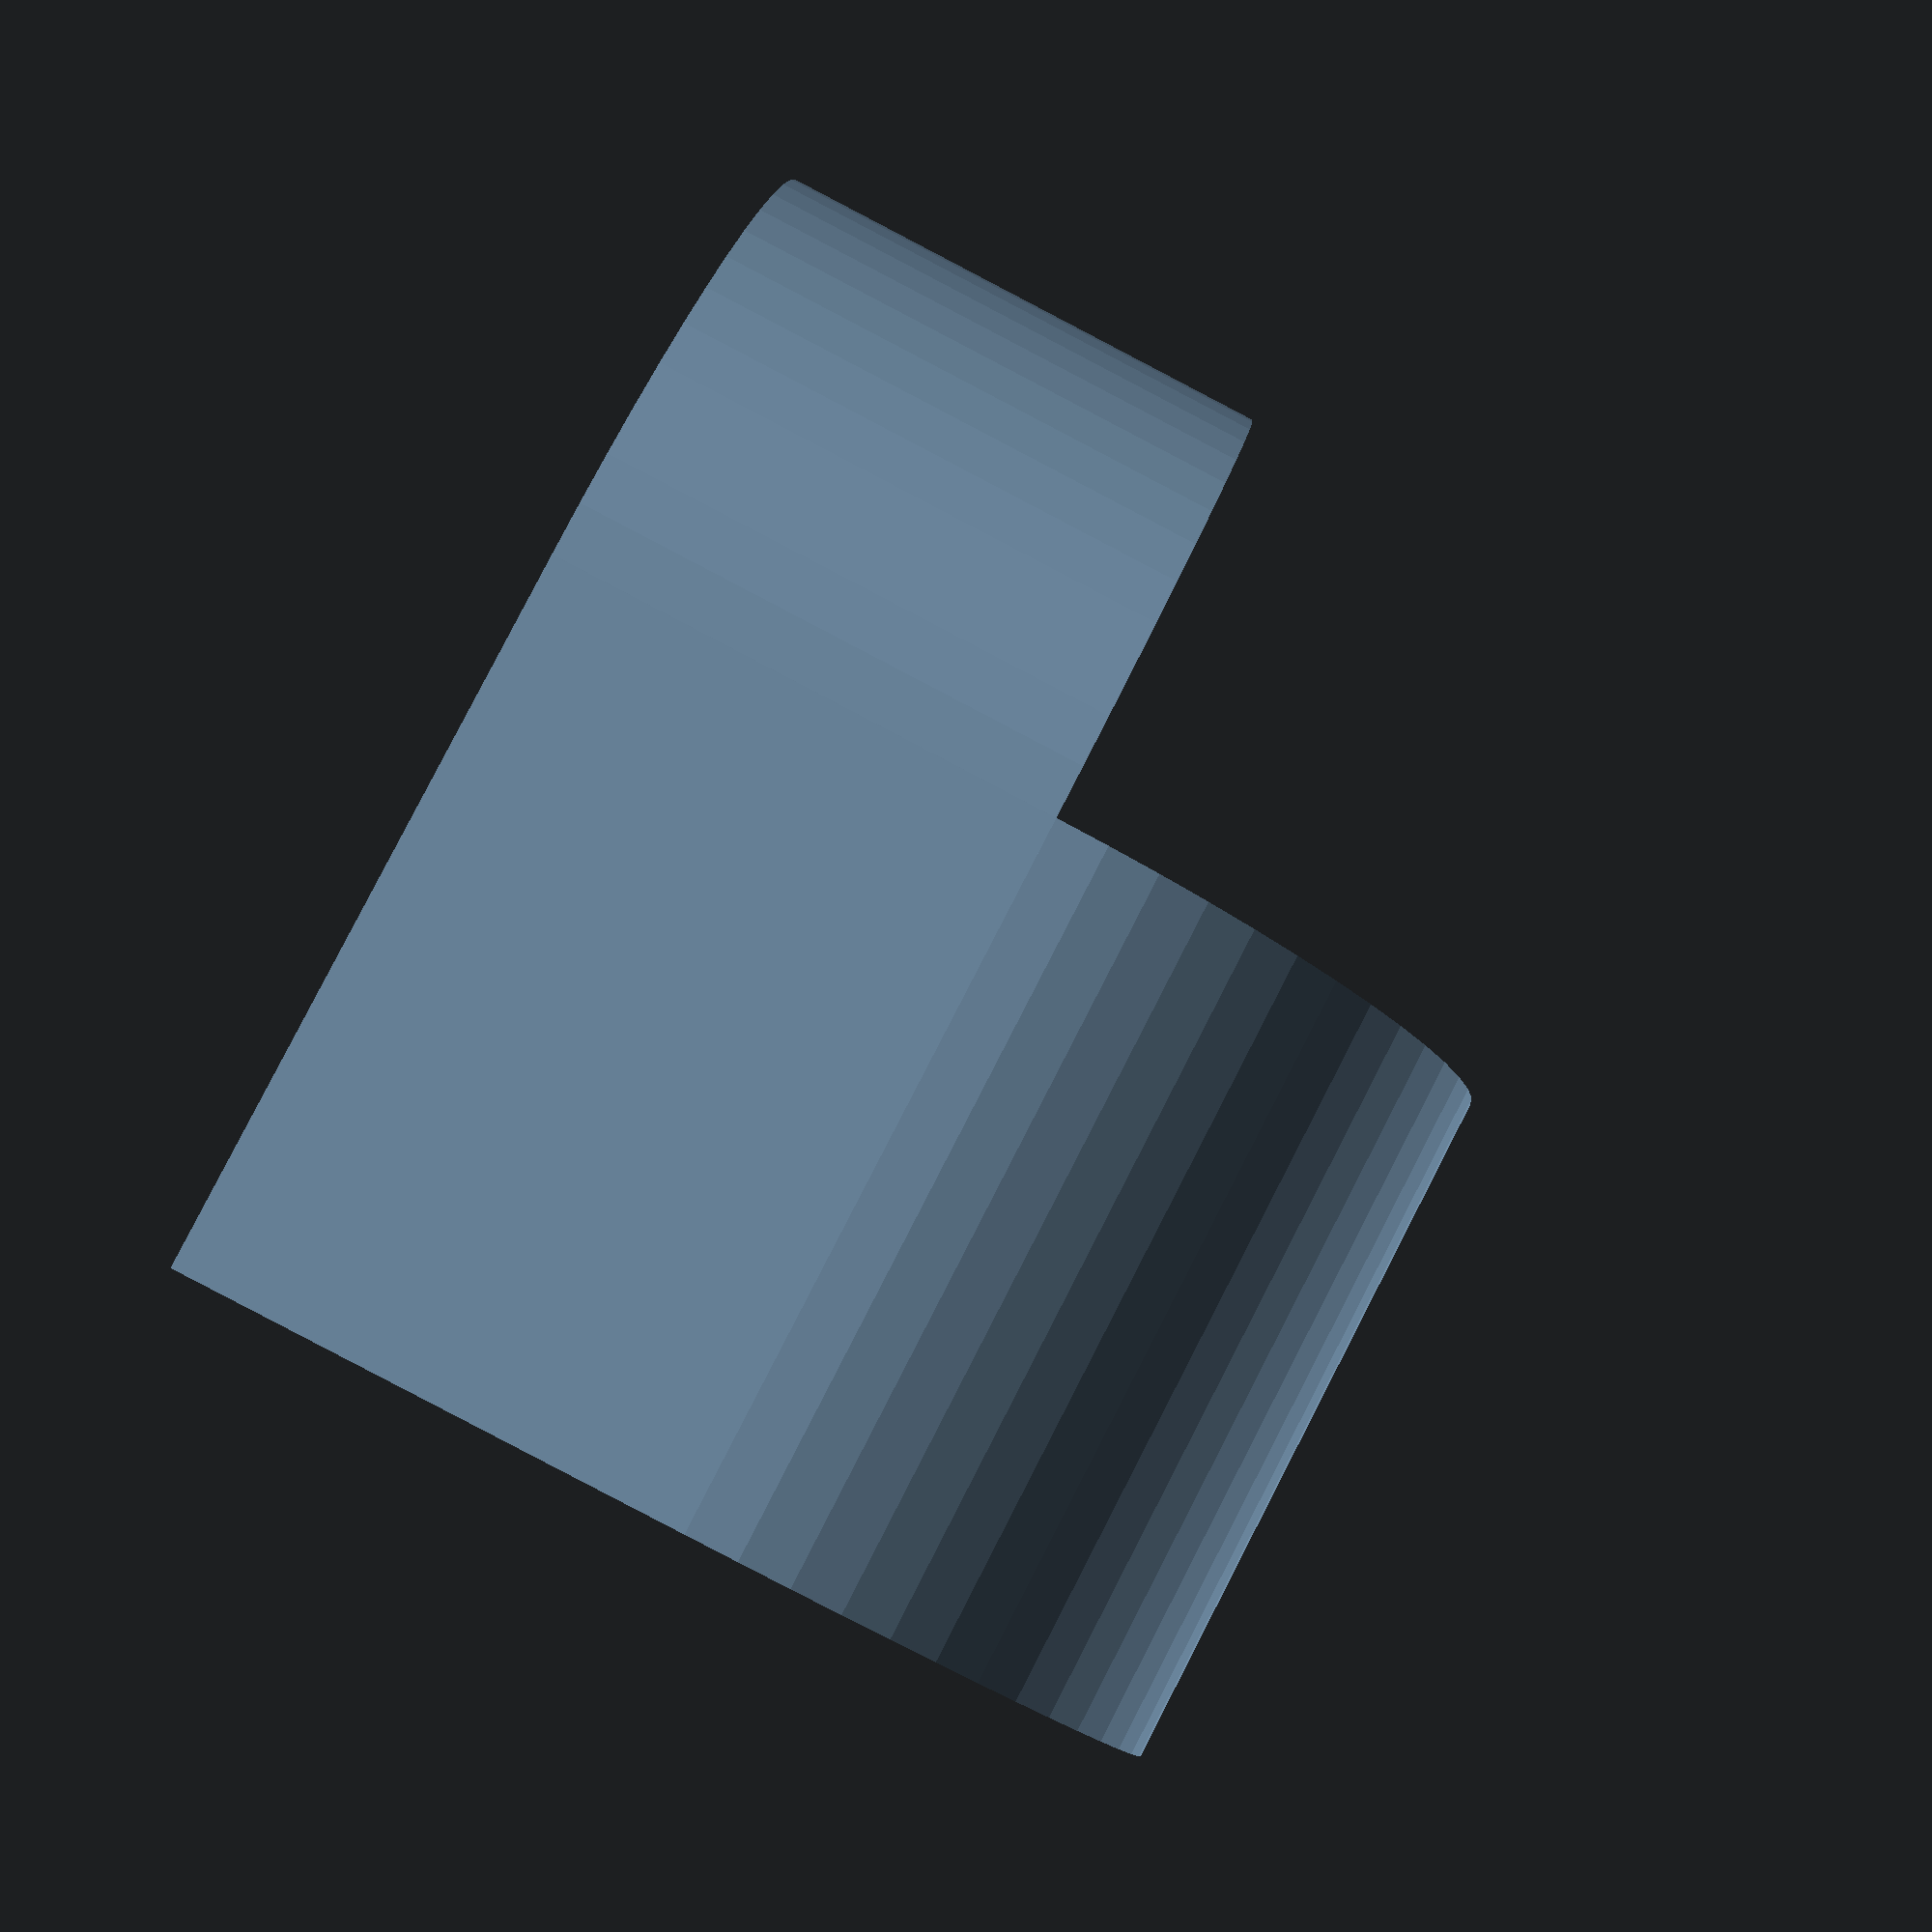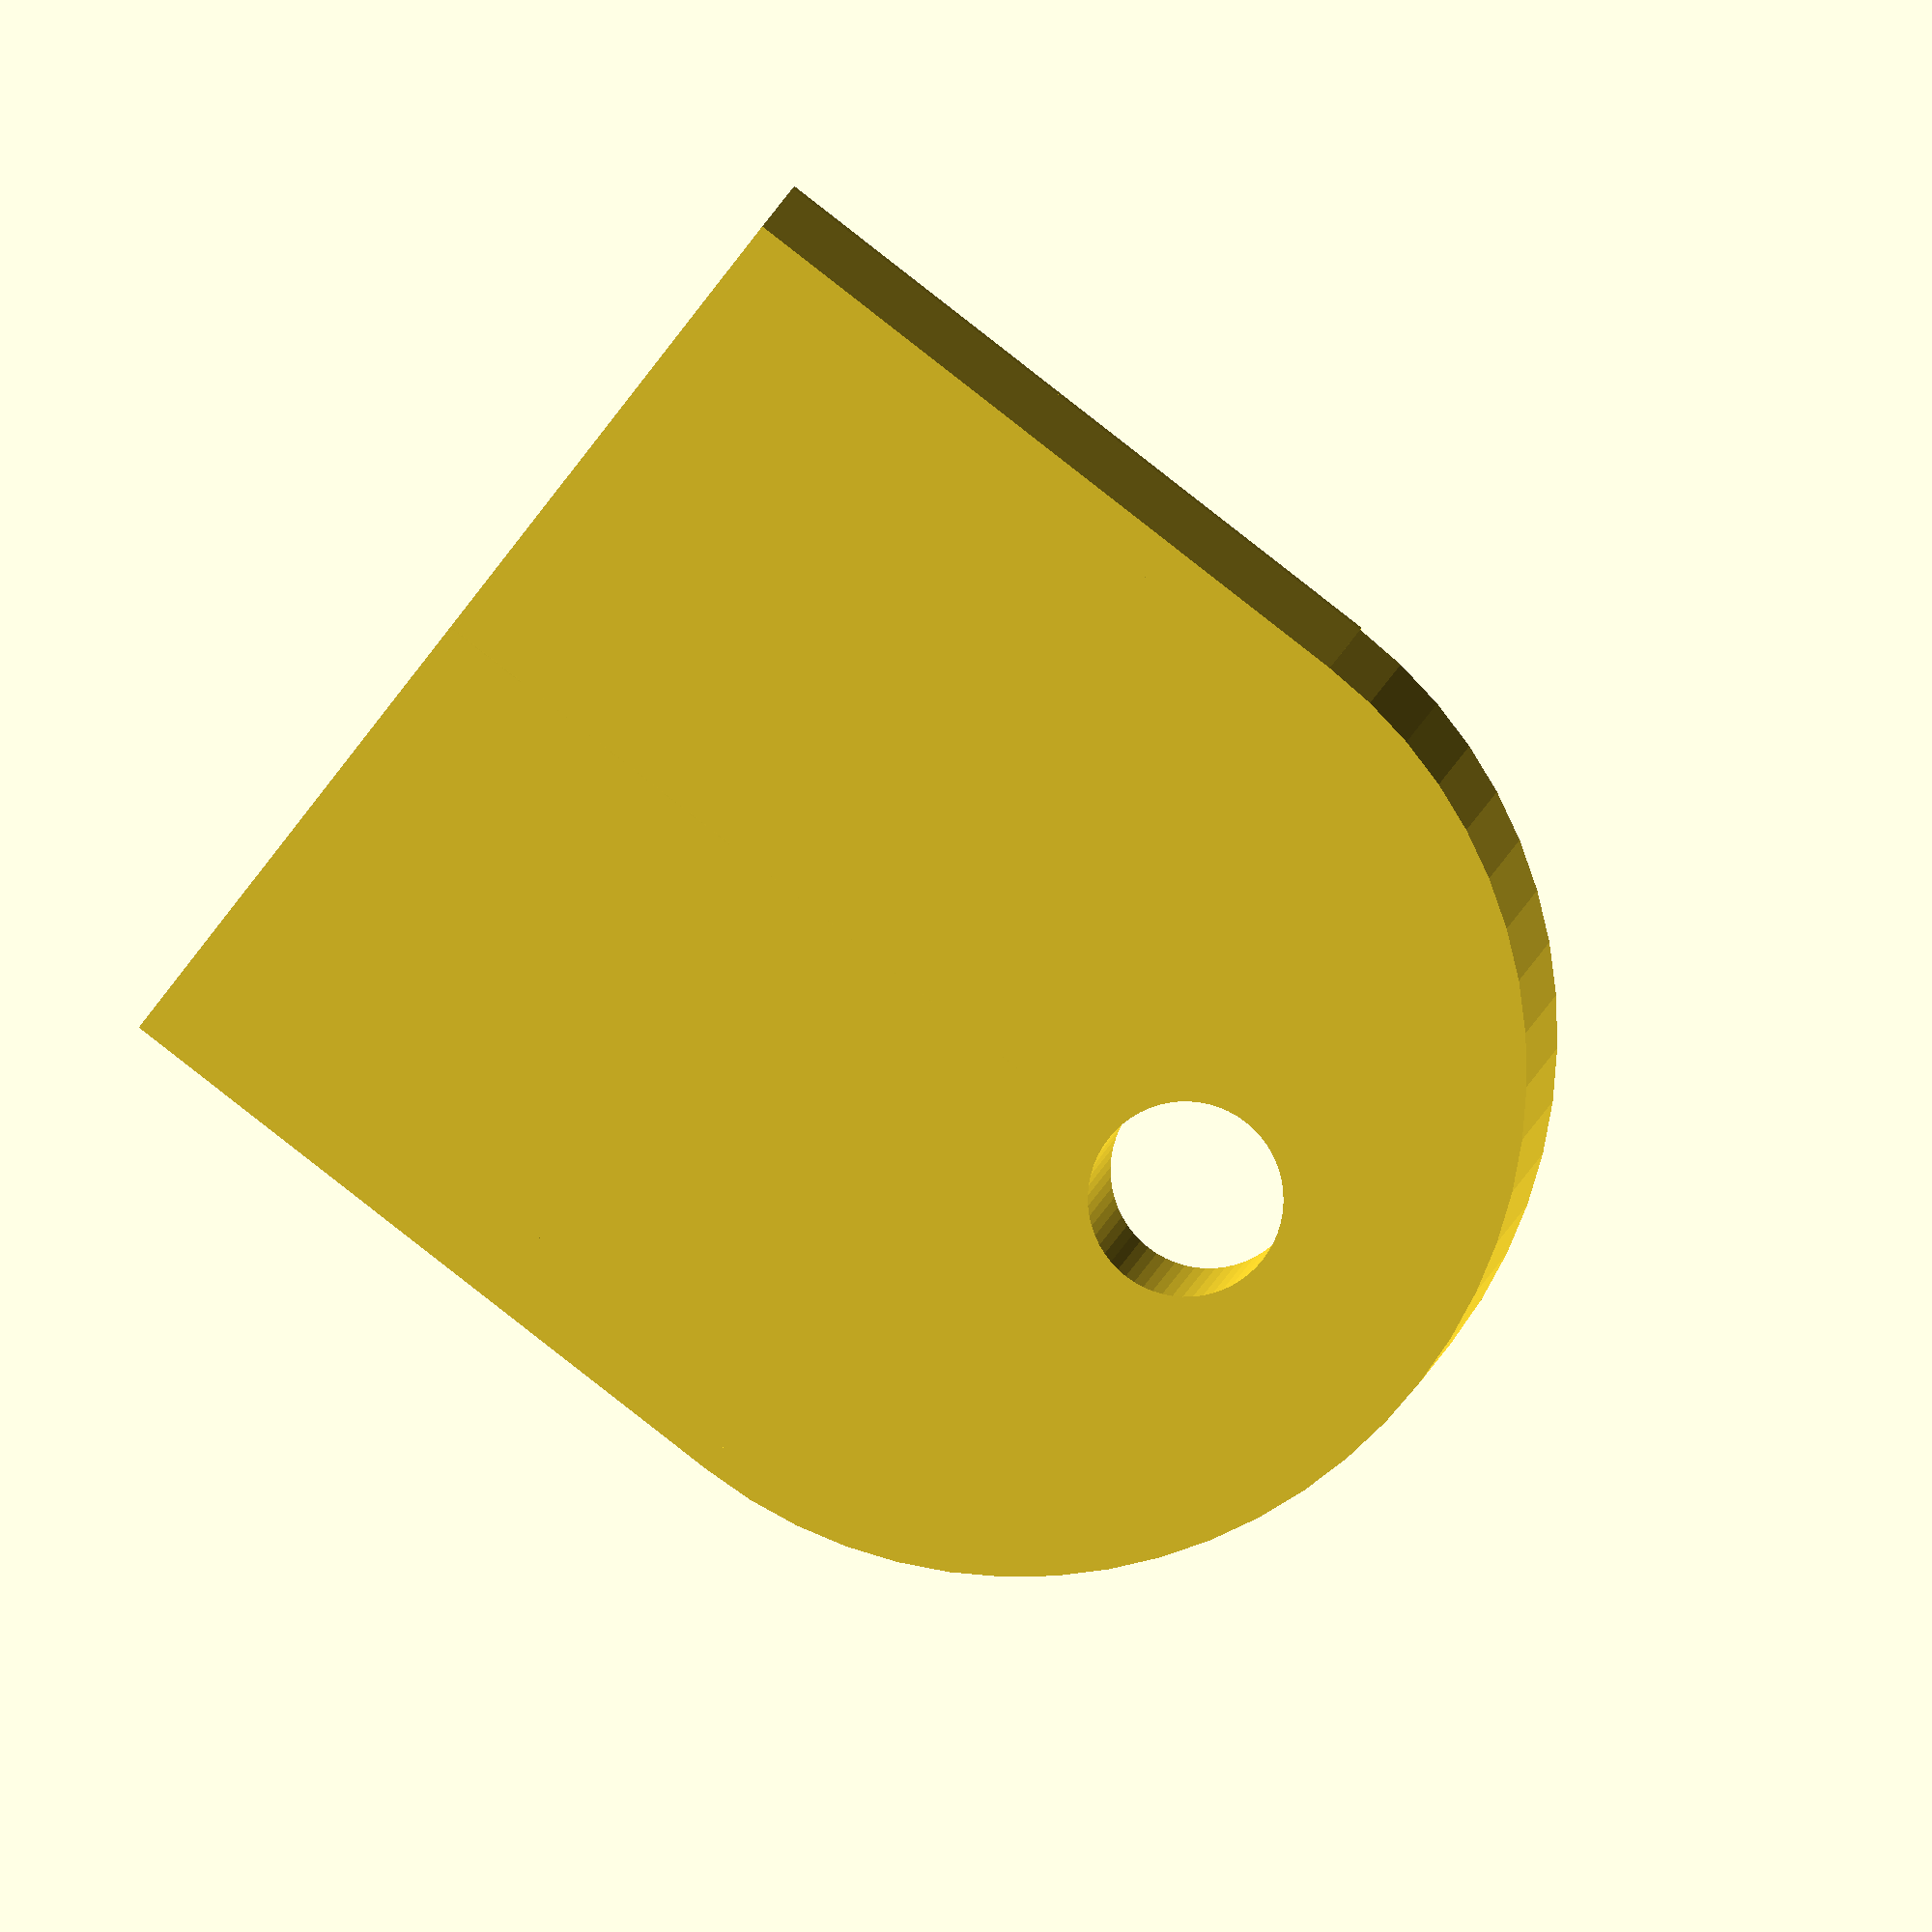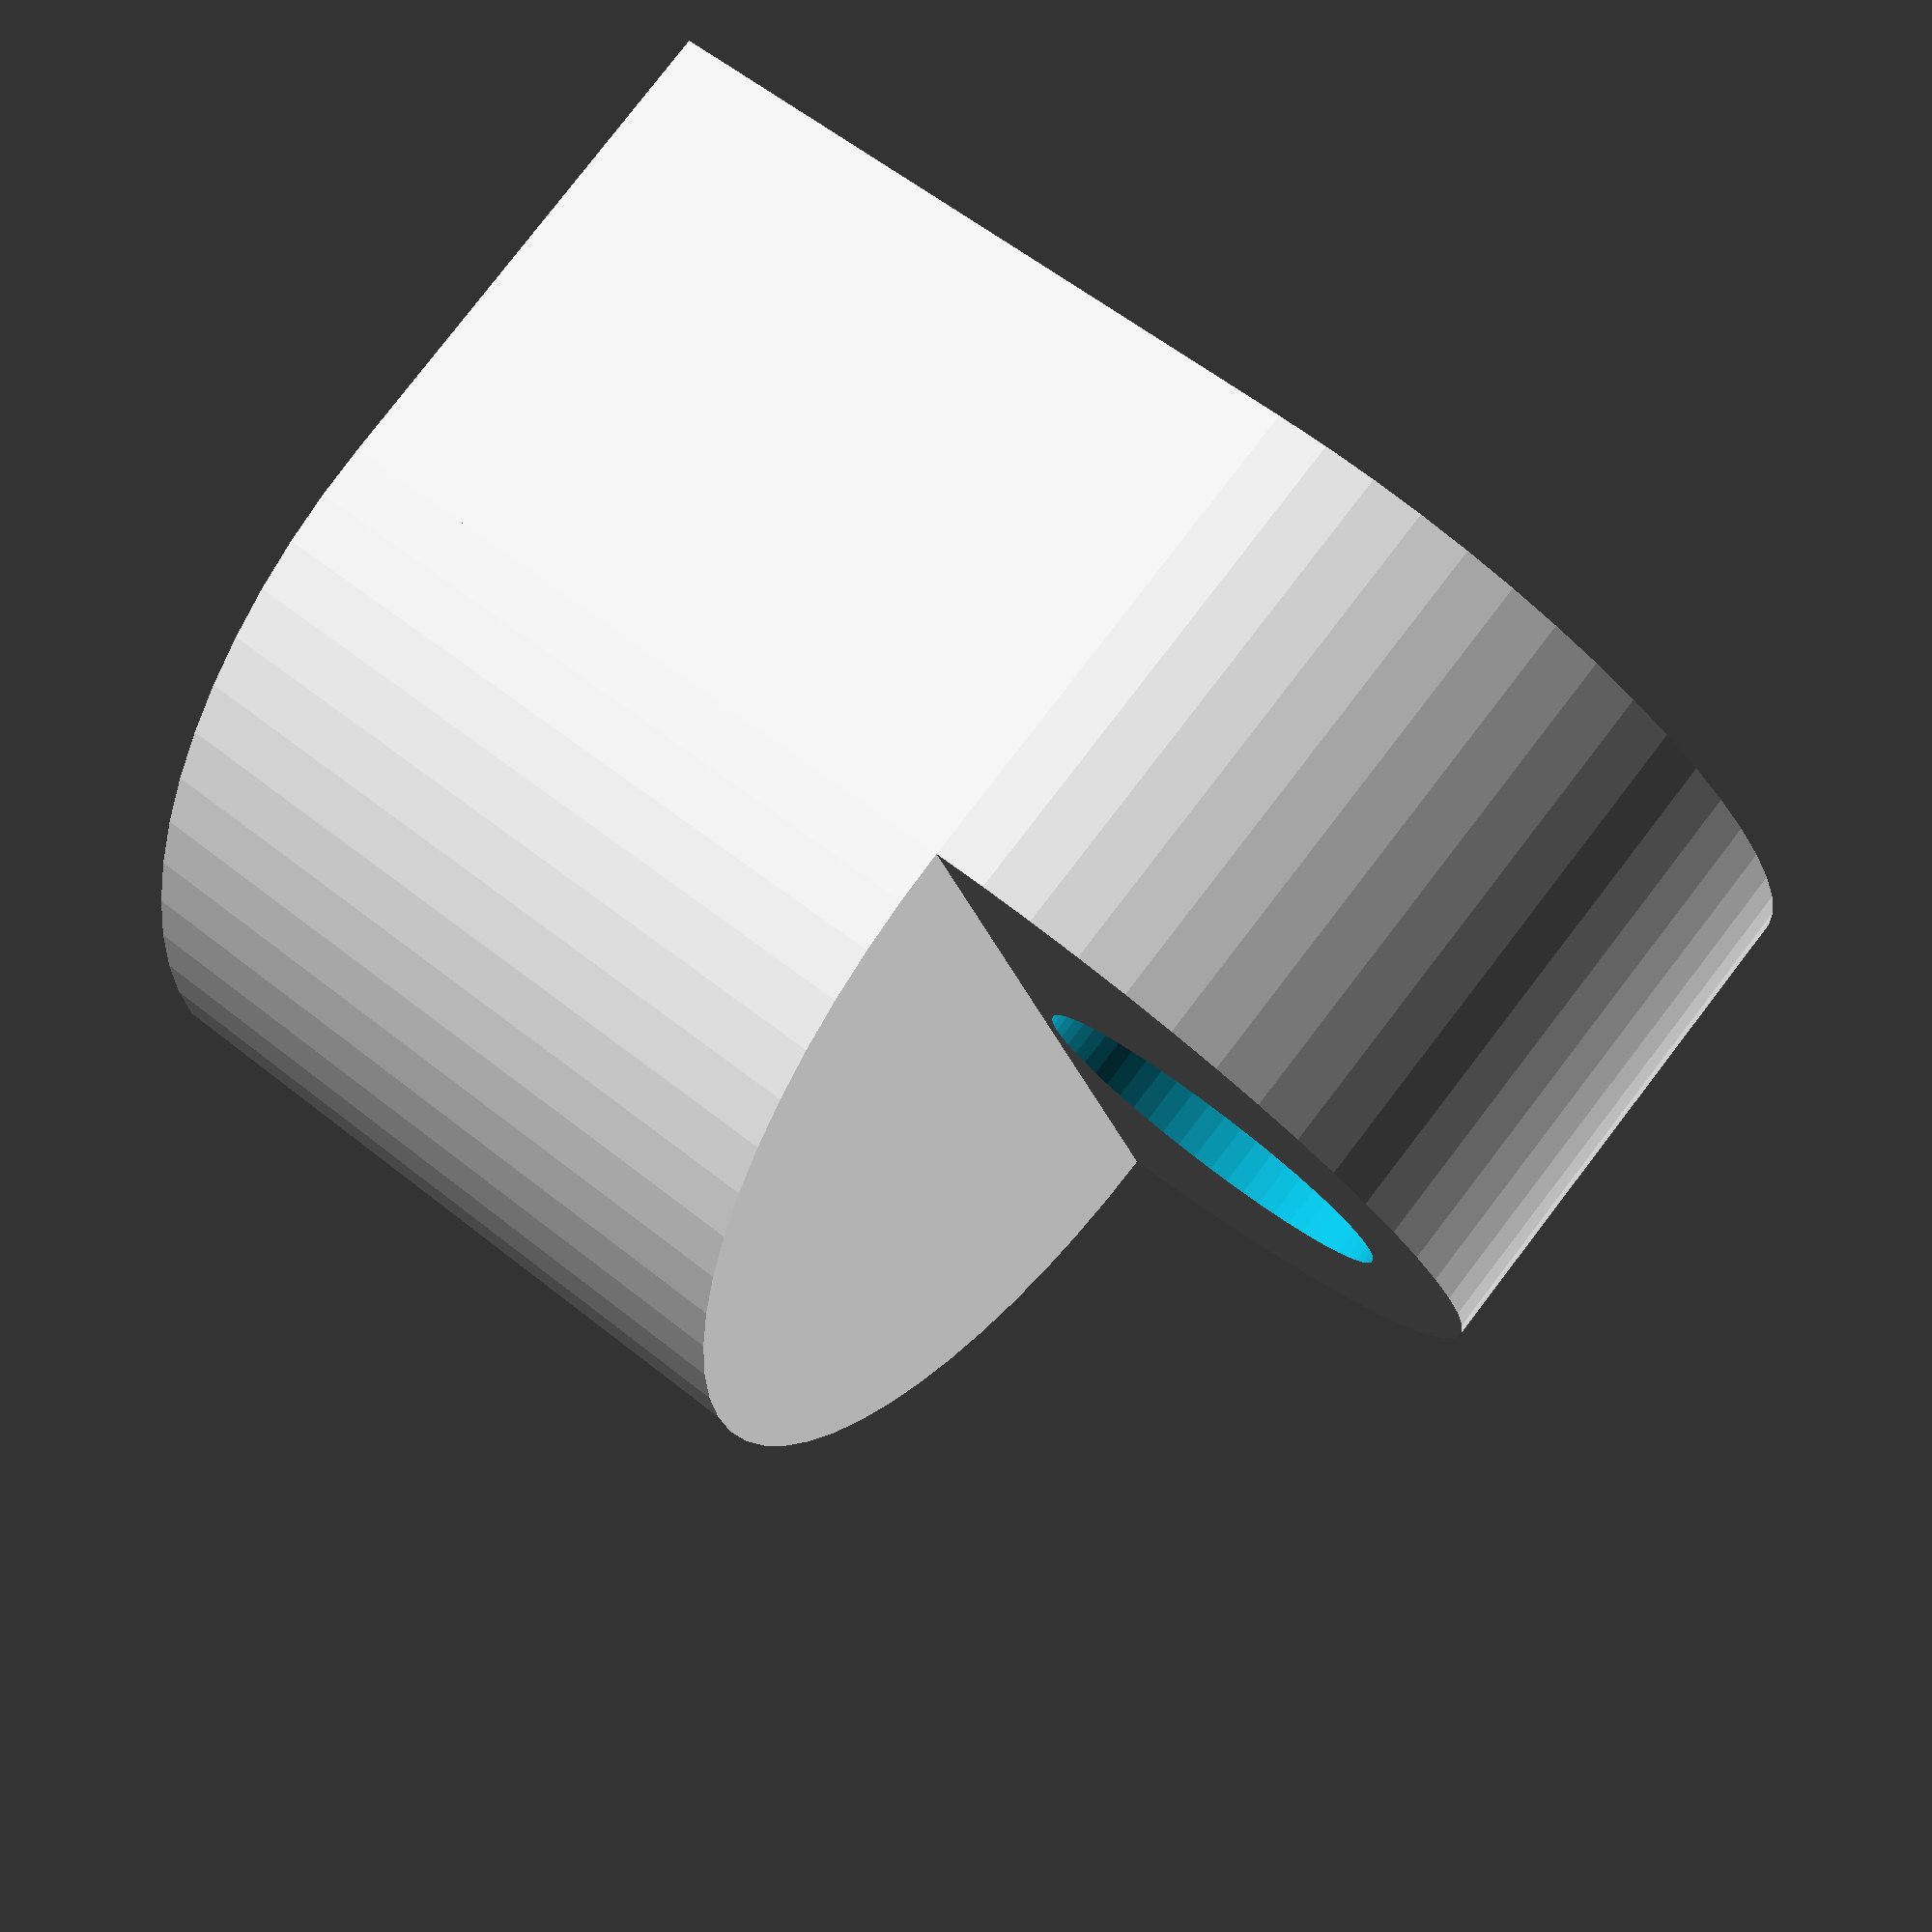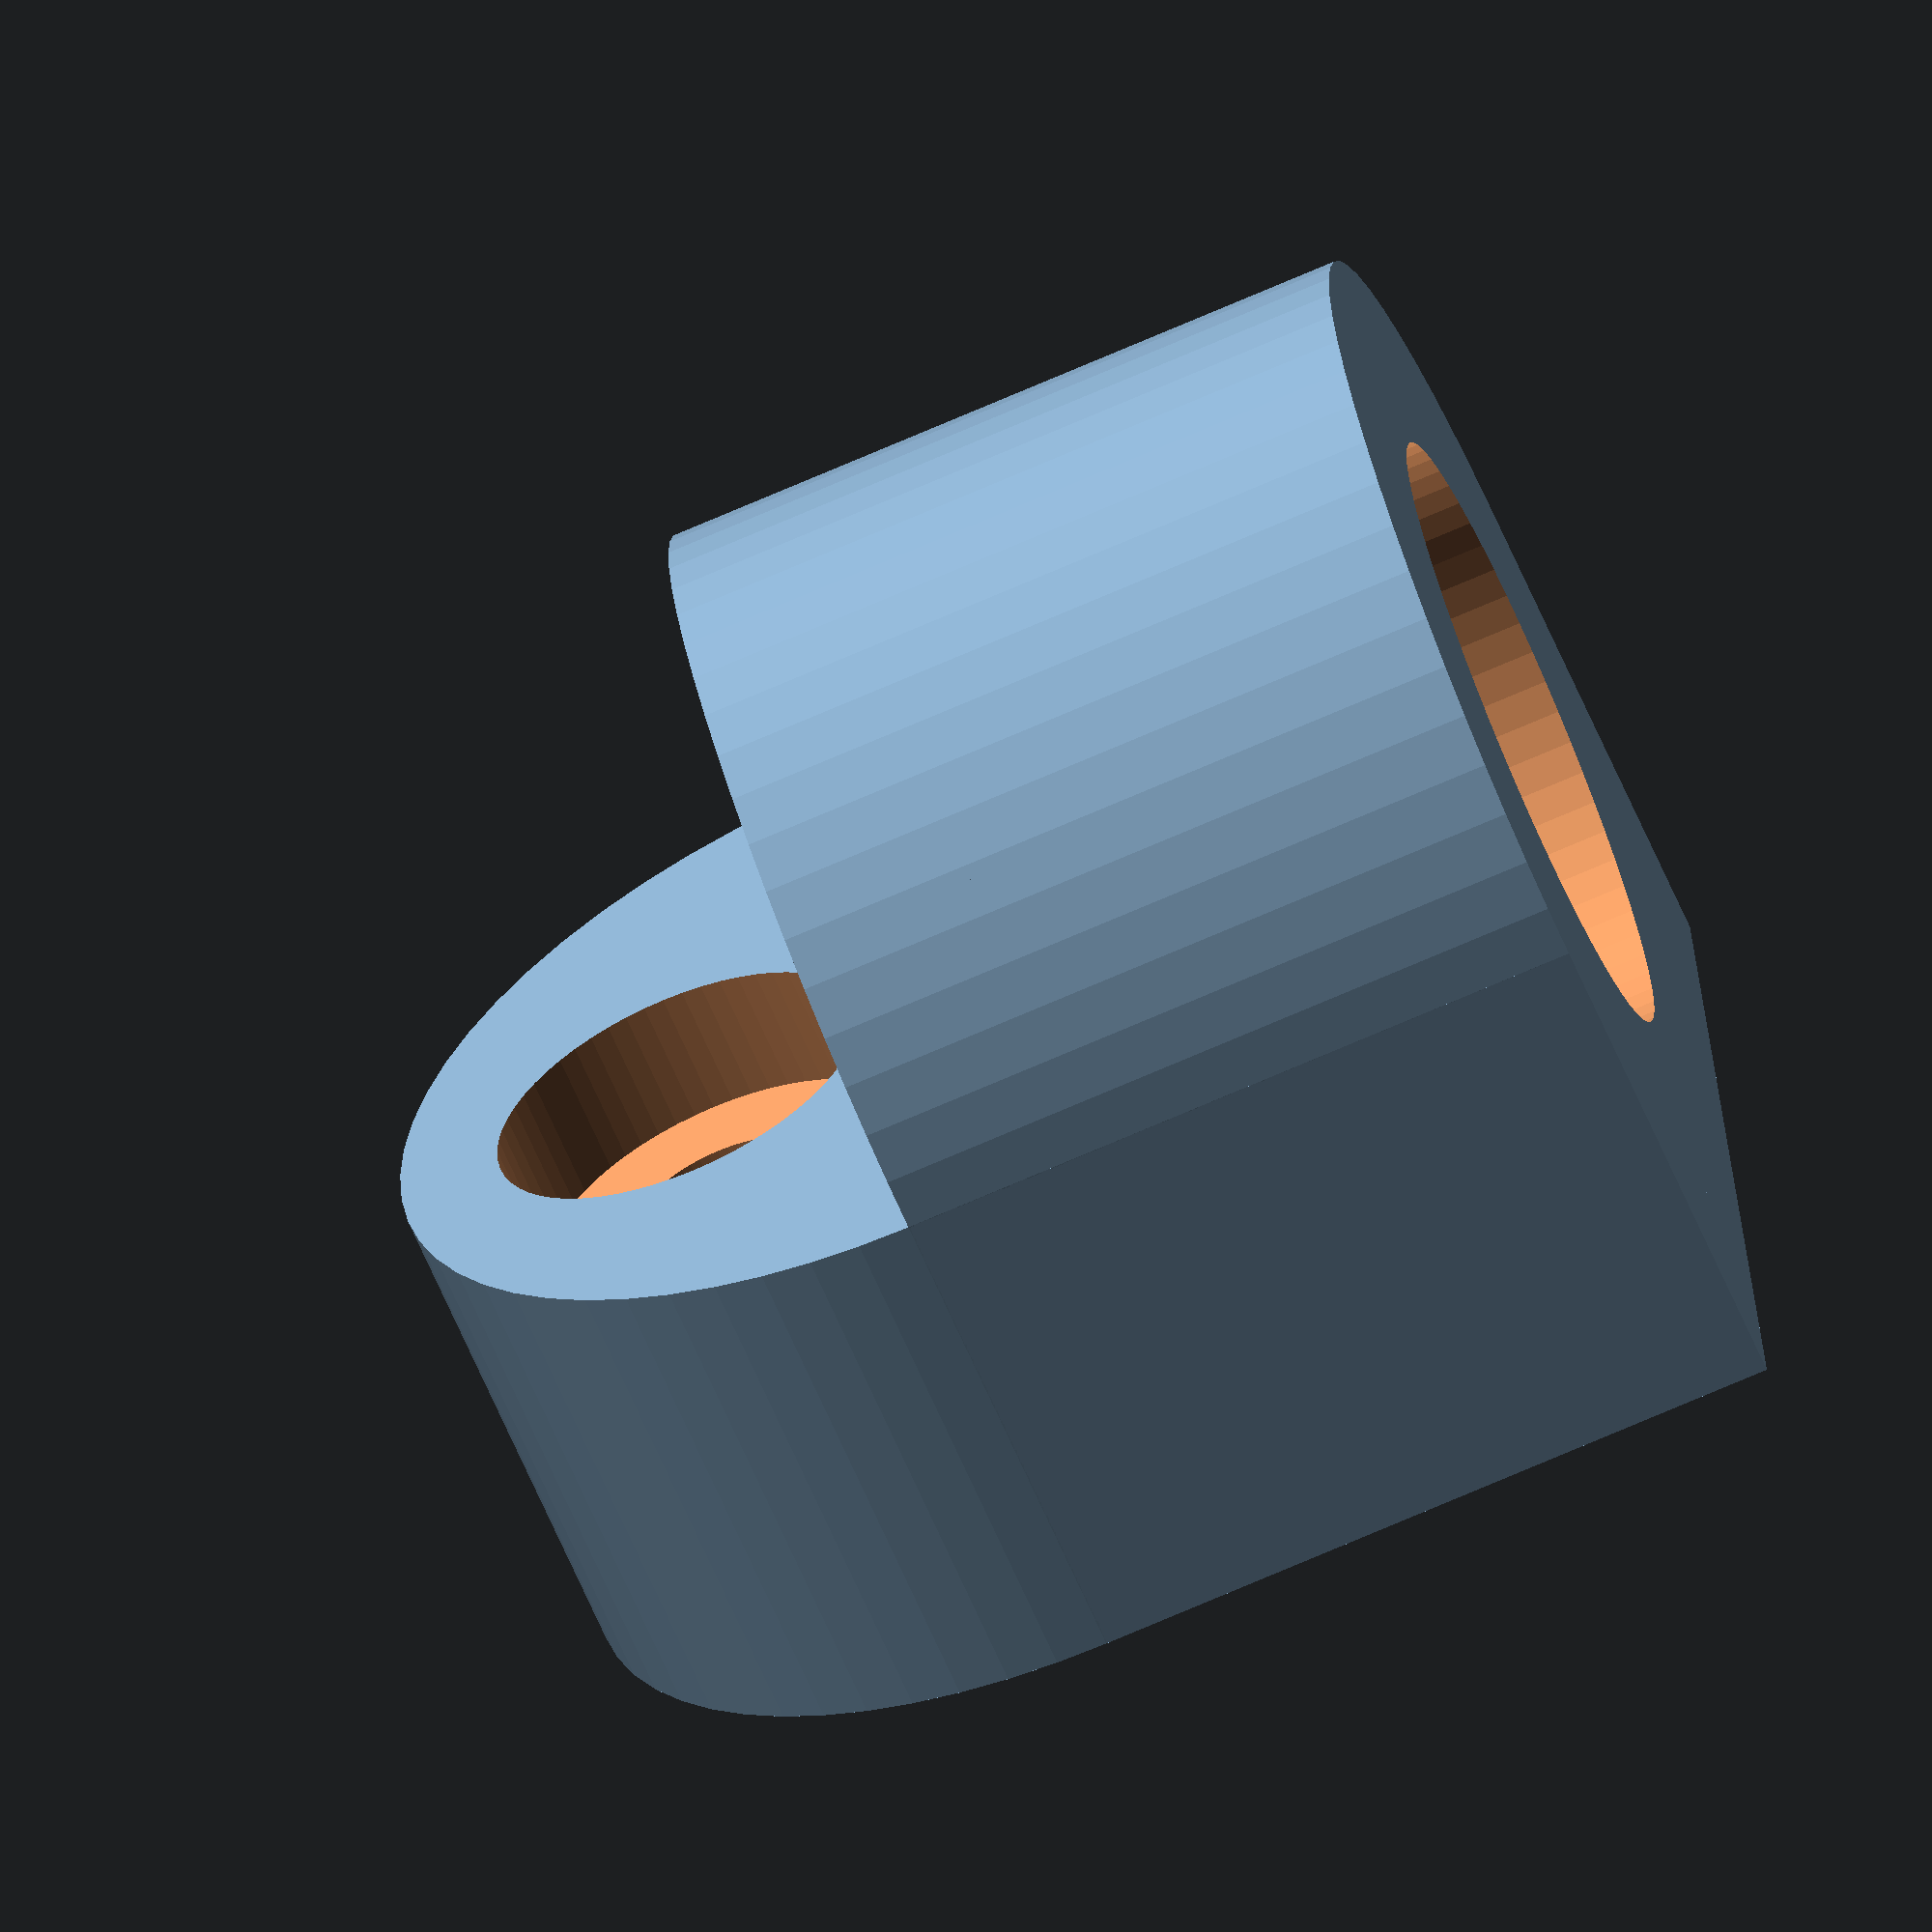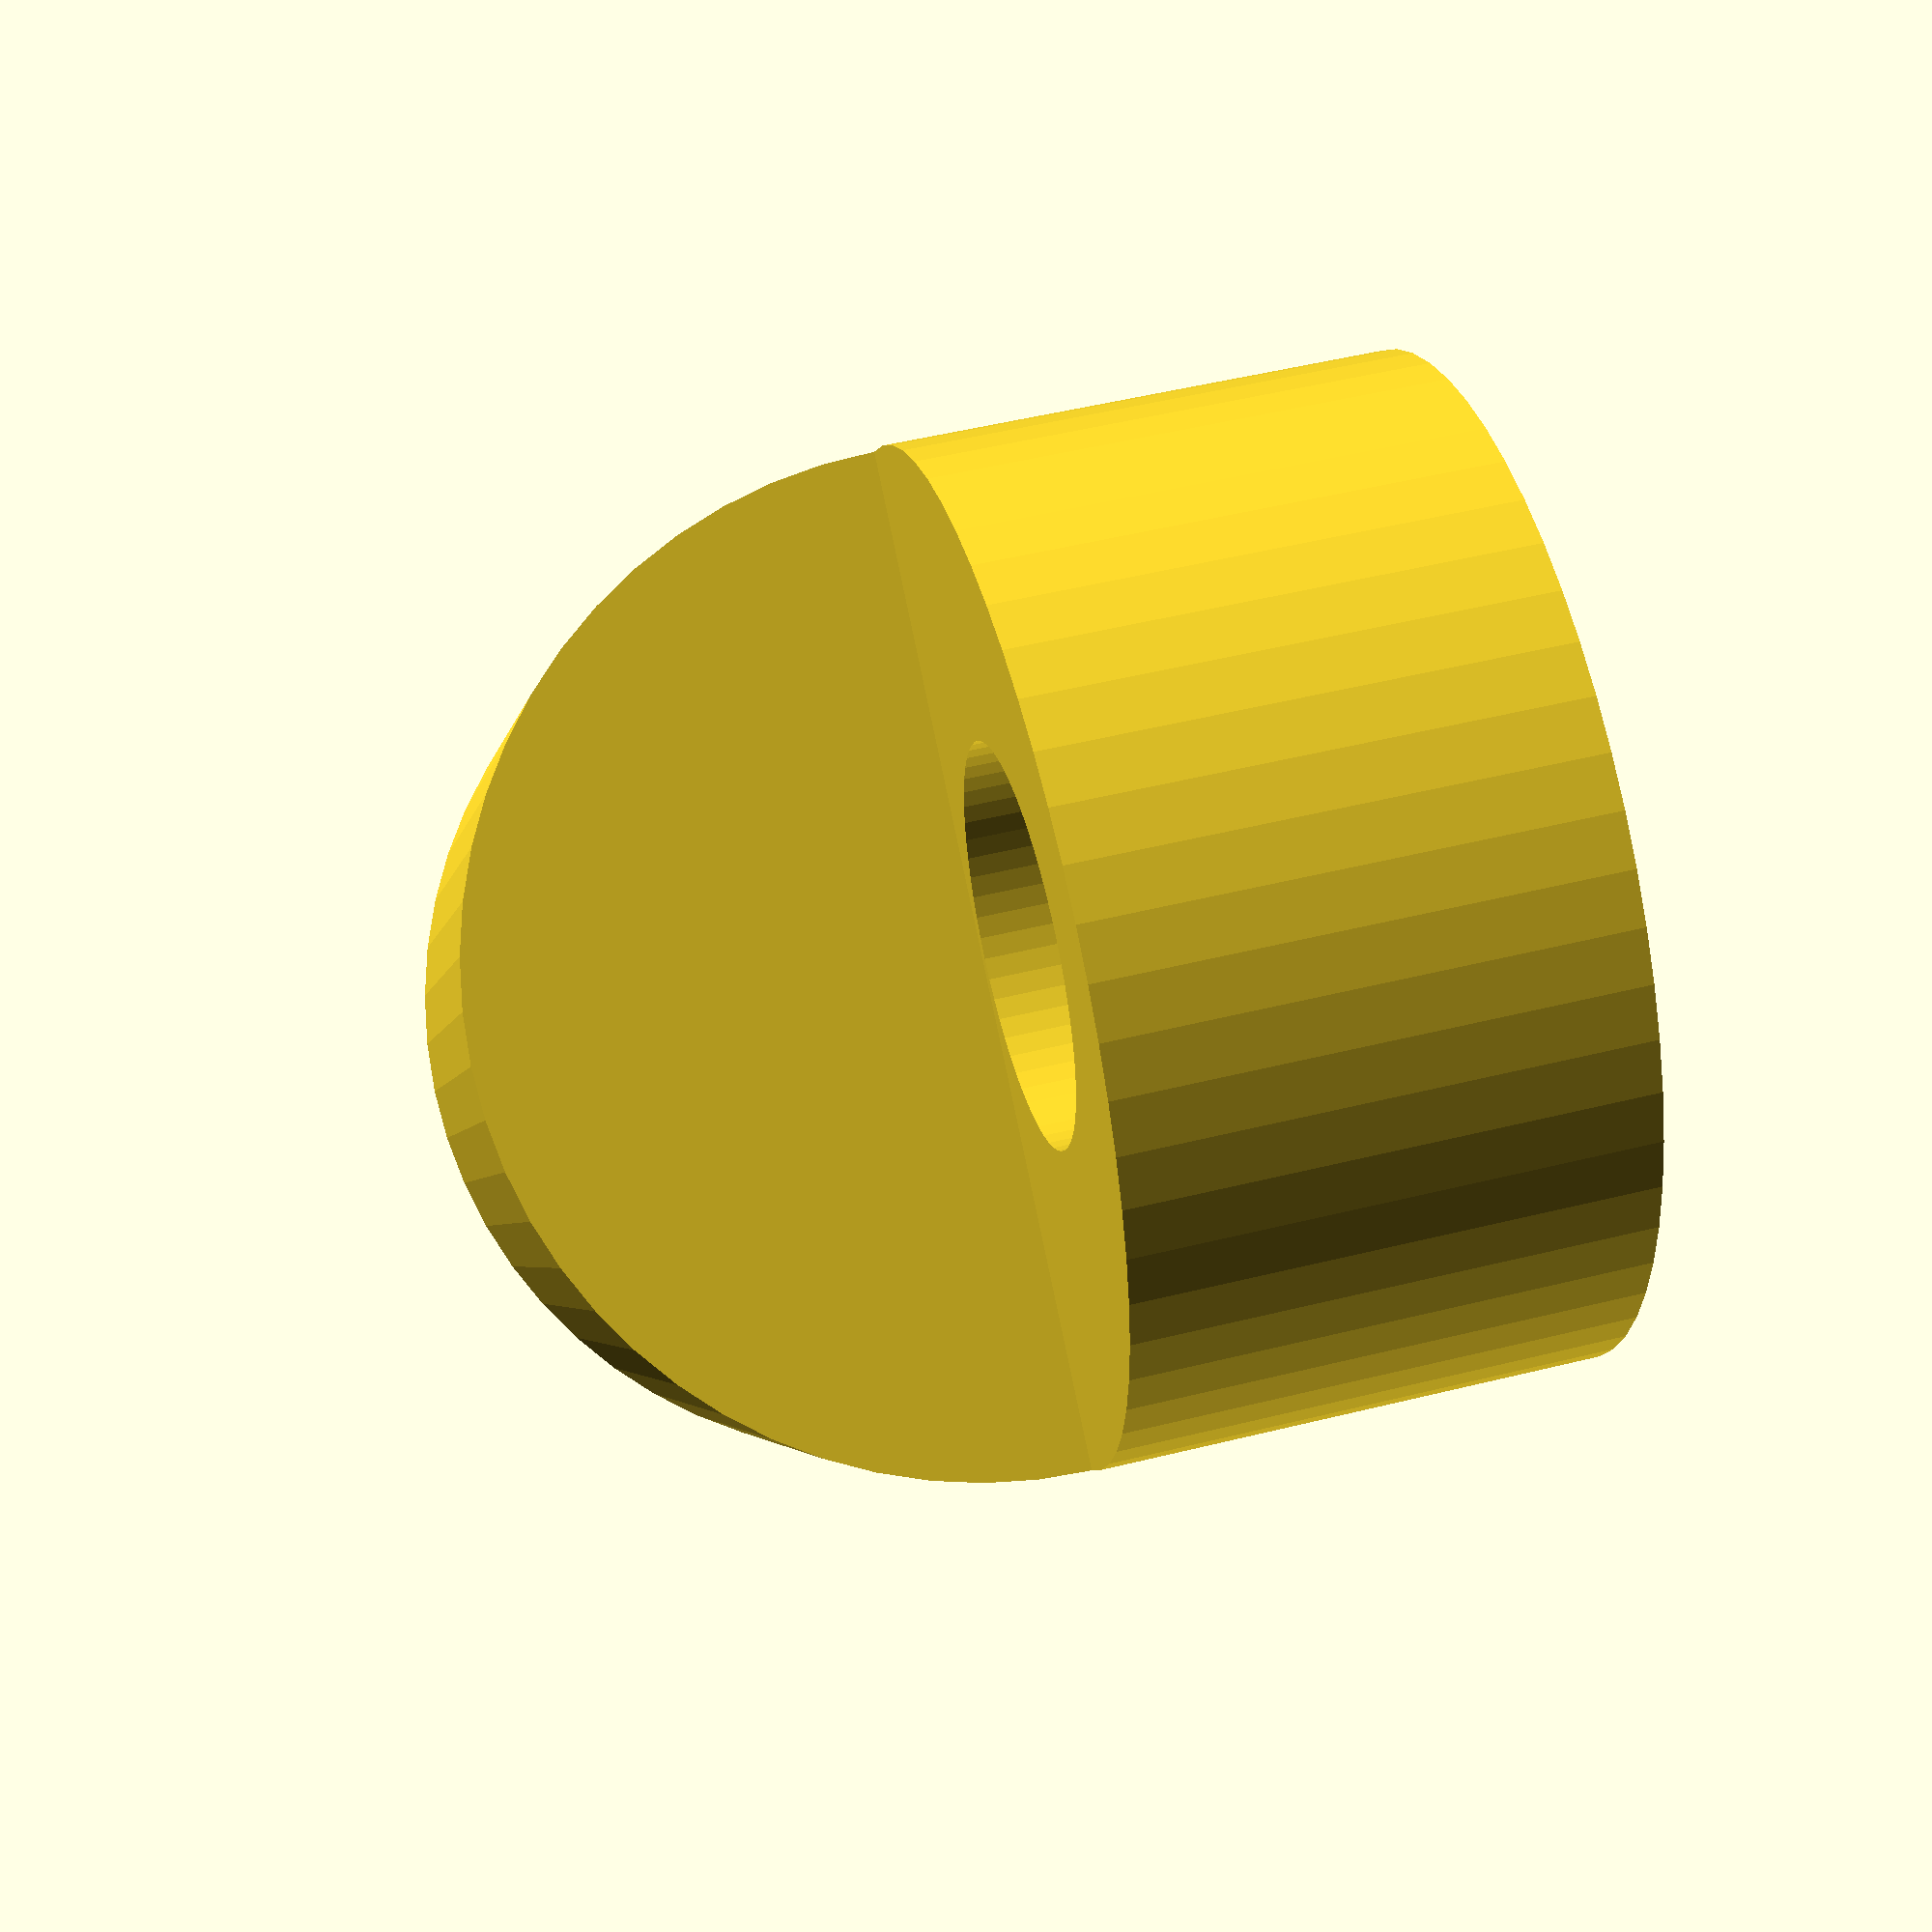
<openscad>
// -----------------------------------------------------------
// Customizable Socket Organizers: Circular End Cap with Mount
// -----------------------------------------------------------
//
// Zemba Craftworks
// youtube.com/zembacraftworks
// thingiverse.com/zembacraftworks/about

// This is a configurable, 3D printable insert designed to
// slide onto a metal or wooden bar to create socket set
// organizers. Dimensions can be adjusted for sockets of
// all sizes and to slide onto bars/holders of any size.

// Date Created:  2018-08-15
// Last Modified: 2018-12-19

// Critical Dimensions
// -------------------
// Adjust these dimensions and verify them with a test print
// before printing holders for all of your sockets! You want a
// snug fit but not so tight that anything gets stuck. These
// values will vary depending on your sockets, the rail you're
// using, and the calibration of your printer.


rr = 4.8;           // Dowel Radius (mm)
                    // (4.8 = approximately 3/8 in * 25.4 mm/in / 2)
fn1 = 60;           // Number of Facets for Curvature 

ct = 3;             // Wall Thickness of End Cap (mm)
ch = 8;             // Height of End Cap (mm)
       
hd1 = 3;            // Mounting Hole Diameter (Through-hole)
hd2 = 6;            // Mounting Hole Diameter (Counterbore)

hz = rr/1.5;        // Mounting Hole Offset Distance (from Rail)
hx = 2;             // Mounting Hole Counterbore Depth

// Tolerance Value
// ---------------
// When shapes are subtracted through difference() in
// OpenSCAD, there is ambiguity if any faces of the two shapes
// occupy the same space. Adding a small value 't' to make
// the subtracted shape slightly larger prevents this.

t = 0.1;

// Create End Cap
union(){

    // Dowel Clamp
    difference(){ 
        union(){
            // Main Dowel Clamp
            cylinder(r=rr+ct,h=ch,$fn=fn1);
            // Main Dowel Cap
            translate([0,0,-ct])
                cylinder(r=rr+ct,h=ct,$fn=fn1);
            // Corner Volume
            translate([0,-rr-ct,-ct ])
                cube([(rr+ct),2*(rr+ct),ch+ct]);
            // Mounting Flange
            translate([0,0,-ct])
            rotate([0,90,0])
                cylinder(r=rr+ct,h=rr+ct,$fn=fn1);
        }
        union(){  
            // Dowel Volume
            translate([0,0,-t/2])
            cylinder(r=rr,h=ch+t,$fn=fn1);

            // Mounting Hole
            translate([0,0,-ct-hz-t/2])
            rotate([0,90,0])
            cylinder(r=hd1/2,h=rr+ct+t,$fn=fn1);

            // Mounting Hole Counterbore
            translate([-t,0,-ct-hz])
            rotate([0,90,0])
            cylinder(r=hd2/2,h=hx+t,$fn=fn1);
        }
    }
}
</openscad>
<views>
elev=96.5 azim=4.2 roll=152.7 proj=p view=wireframe
elev=90.1 azim=95.6 roll=52.1 proj=o view=wireframe
elev=303.0 azim=198.9 roll=130.1 proj=p view=solid
elev=74.3 azim=349.0 roll=293.3 proj=o view=wireframe
elev=183.4 azim=12.2 roll=9.0 proj=p view=solid
</views>
